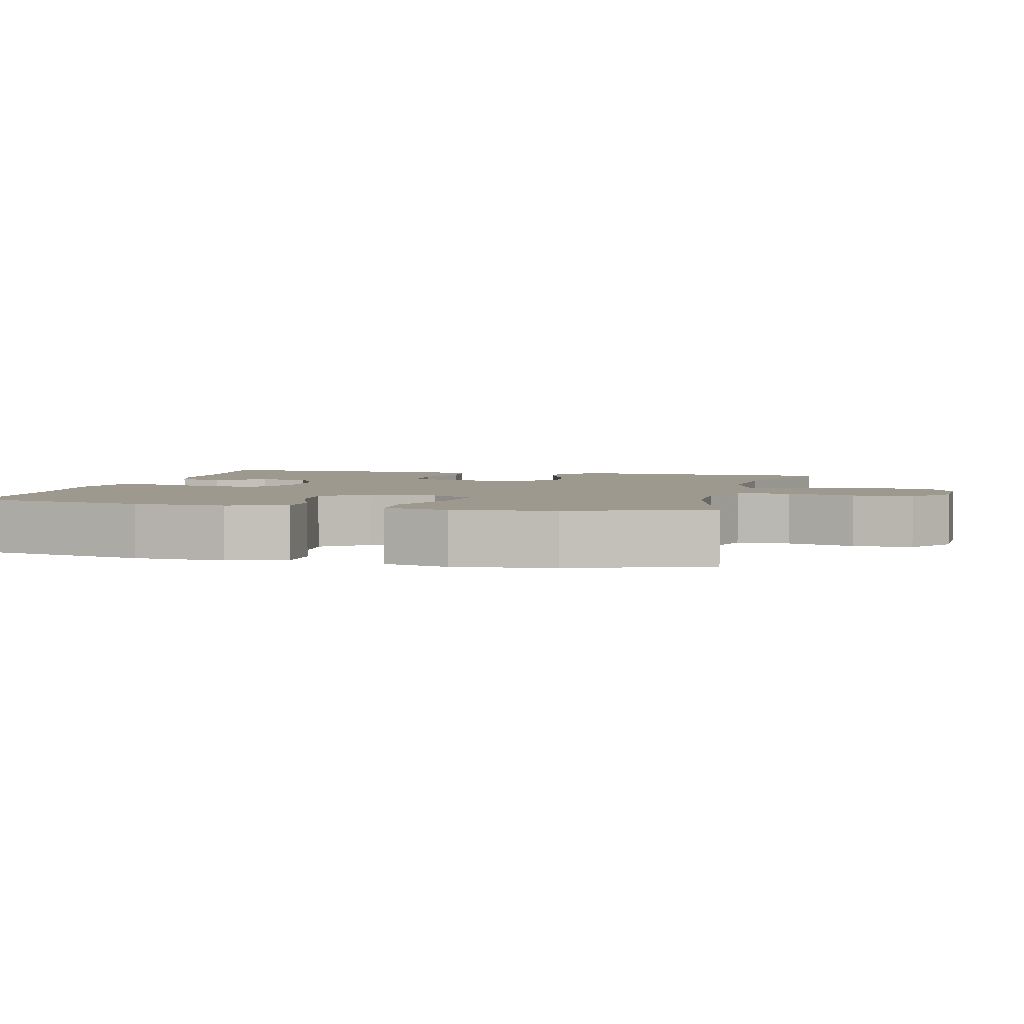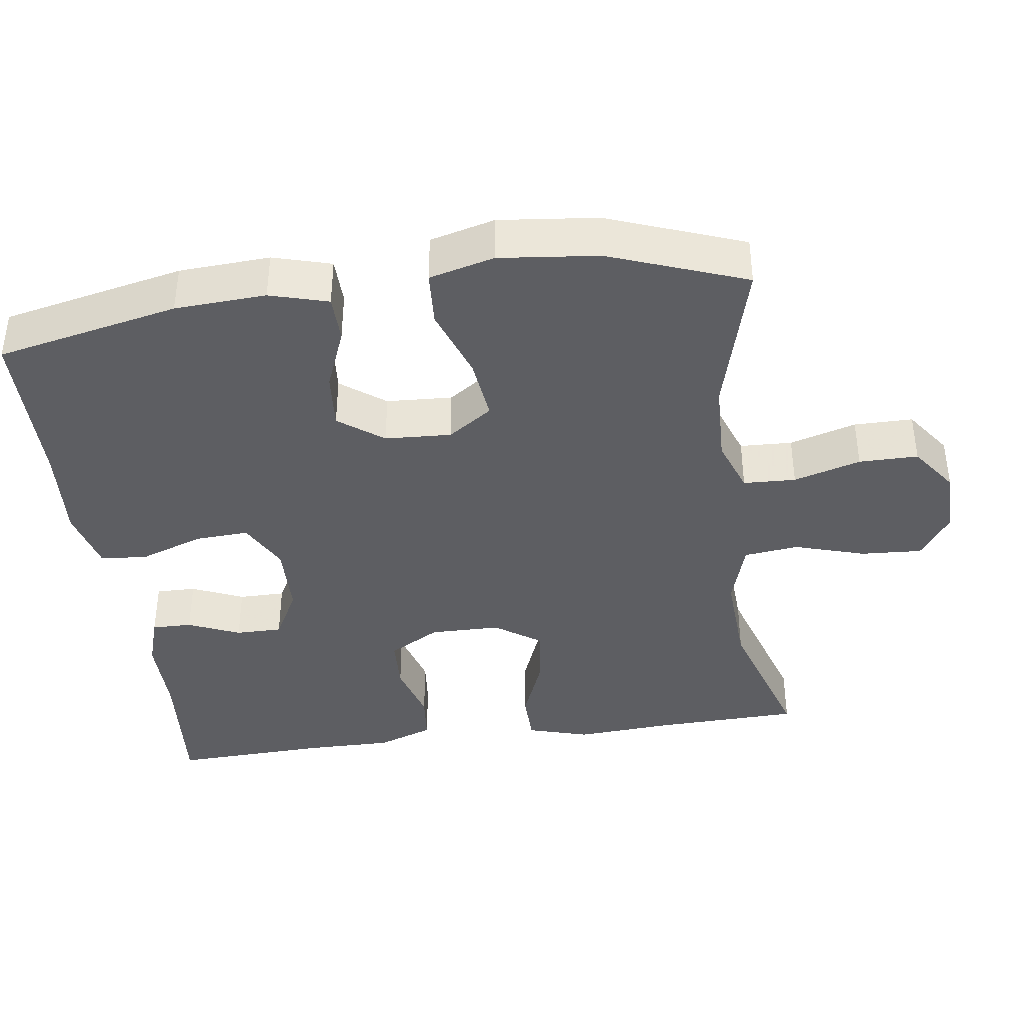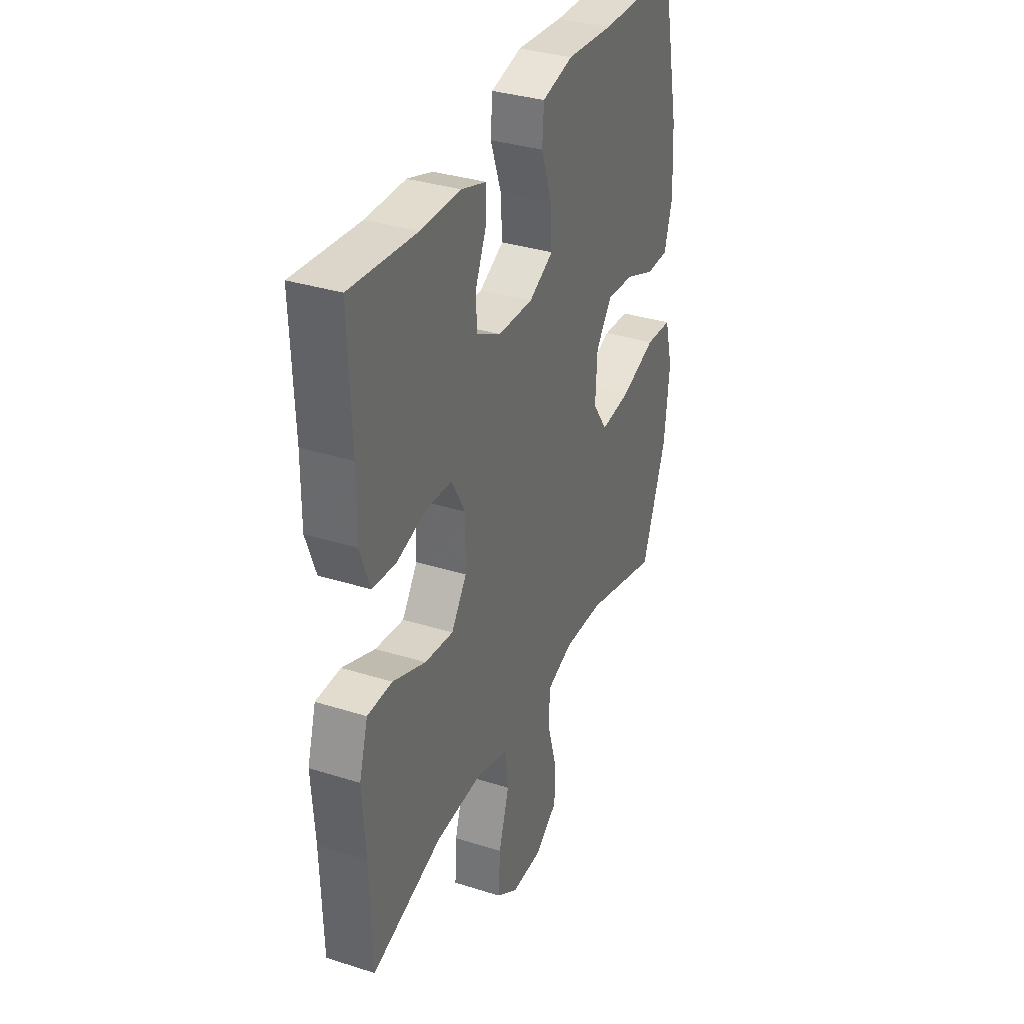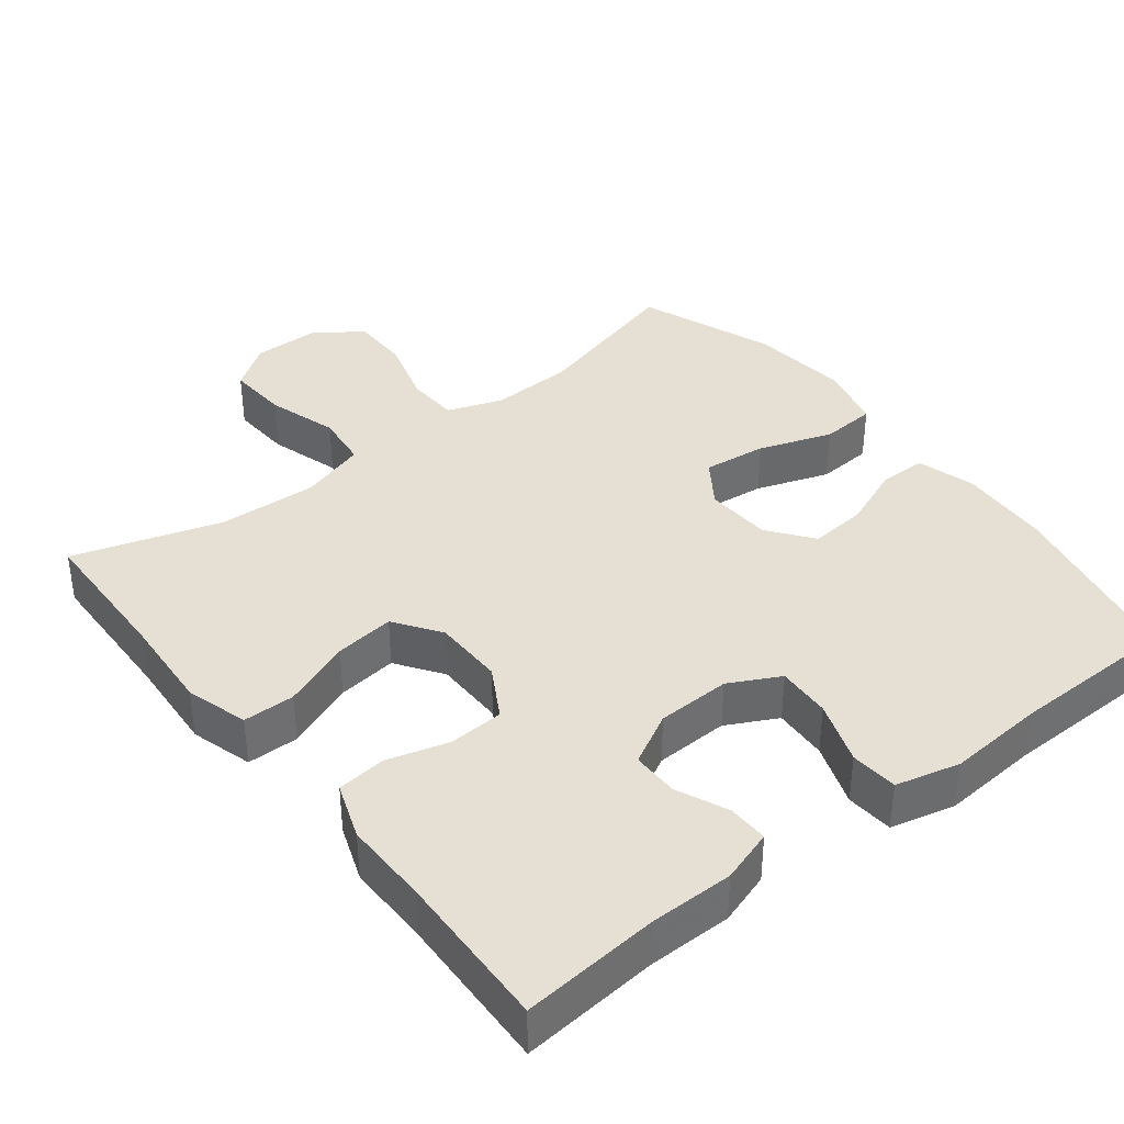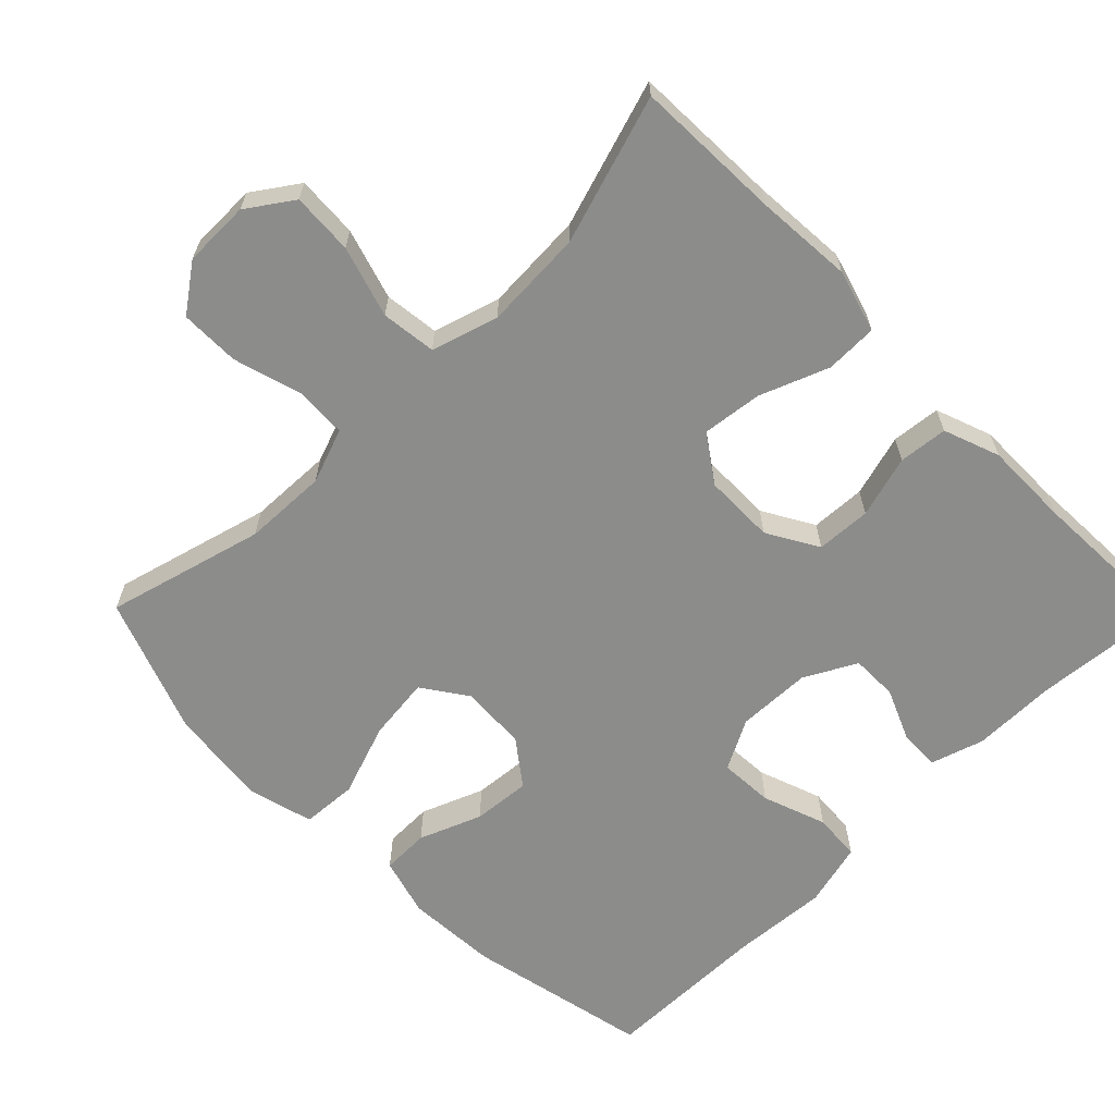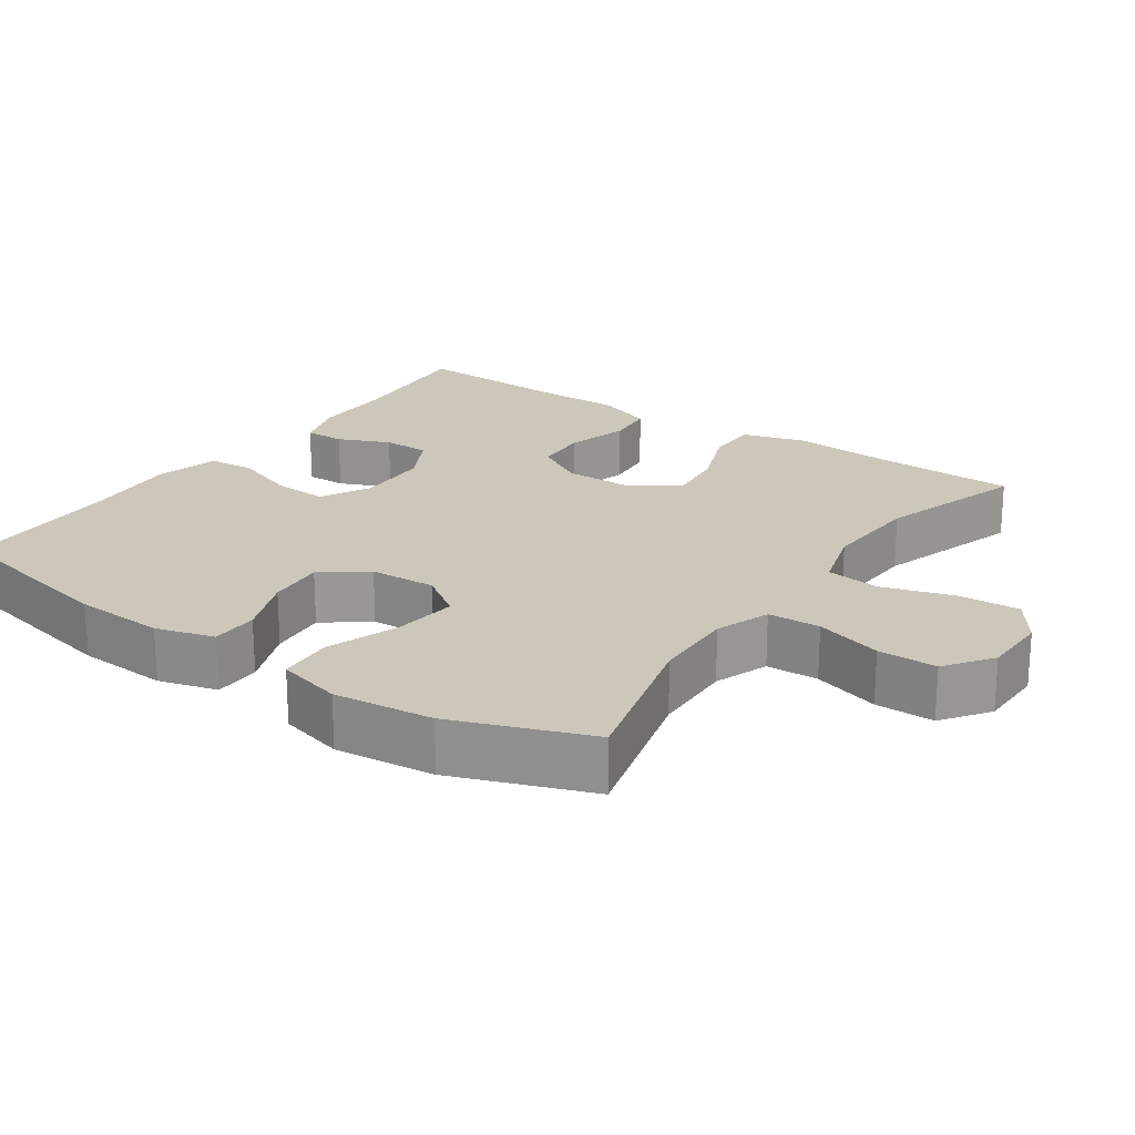
<metadata>
{"format":"obj","ext":"obj","renderer":"f3d","projection":"perspective","resolution":1024,"background":"white","views":[{"elev":3.4,"azim":103.9,"up":"+Y"},{"elev":-39.3,"azim":98.0,"up":"+Y"},{"elev":34.1,"azim":-66.9,"up":"+Z"},{"elev":38.2,"azim":-38.1,"up":"+Y"},{"elev":-64.1,"azim":-135.3,"up":"+Y"},{"elev":21.5,"azim":124.8,"up":"+Y"}]}
</metadata>
<code>
v -0.5 0.07 0.5
v -0.311 0.07 0.483
v -0.197 0.07 0.483
v -0.125 0.07 0.46
v -0.126 0.07 0.405
v -0.157 0.07 0.334
v -0.157 0.07 0.27
v -0.086 0.07 0.232
v 0.015 0.07 0.229
v 0.084 0.07 0.265
v 0.08 0.07 0.339
v 0.049 0.07 0.426
v 0.054 0.07 0.491
v 0.142 0.07 0.513
v 0.275 0.07 0.503
v 0.5 0.07 0.5
v 0.553 0.07 0.25
v 0.56 0.07 0.125
v 0.537 0.07 0.045
v 0.472 0.07 0.044
v 0.387 0.07 0.078
v 0.308 0.07 0.085
v 0.262 0.07 0.024
v 0.257 0.07 -0.067
v 0.299 0.07 -0.128
v 0.386 0.07 -0.118
v 0.486 0.07 -0.083
v 0.562 0.07 -0.088
v 0.585 0.07 -0.177
v 0.57 0.07 -0.313
v 0.5 0.07 -0.5
v 0.285 0.07 -0.442
v 0.171 0.07 -0.438
v 0.096 0.07 -0.465
v 0.093 0.07 -0.537
v 0.12 0.07 -0.629
v 0.12 0.07 -0.71
v 0.056 0.07 -0.756
v -0.035 0.07 -0.757
v -0.097 0.07 -0.714
v -0.092 0.07 -0.63
v -0.062 0.07 -0.533
v -0.071 0.07 -0.458
v -0.162 0.07 -0.43
v -0.298 0.07 -0.437
v -0.5 0.07 -0.5
v -0.506 0.07 -0.299
v -0.515 0.07 -0.166
v -0.49 0.07 -0.081
v -0.419 0.07 -0.08
v -0.325 0.07 -0.117
v -0.243 0.07 -0.127
v -0.199 0.07 -0.064
v -0.198 0.07 0.033
v -0.238 0.07 0.103
v -0.313 0.07 0.107
v -0.398 0.07 0.083
v -0.465 0.07 0.09
v -0.493 0.07 0.167
v -0.492 0.07 0.284
v -0.5 0 0.5
v -0.311 0 0.483
v -0.197 0 0.483
v -0.125 0 0.46
v -0.126 0 0.405
v -0.157 0 0.334
v -0.157 0 0.27
v -0.086 0 0.232
v 0.015 0 0.229
v 0.084 0 0.265
v 0.08 0 0.339
v 0.049 0 0.426
v 0.054 0 0.491
v 0.142 0 0.513
v 0.275 0 0.503
v 0.5 0 0.5
v 0.553 0 0.25
v 0.56 0 0.125
v 0.537 0 0.045
v 0.472 0 0.044
v 0.387 0 0.078
v 0.308 0 0.085
v 0.262 0 0.024
v 0.257 0 -0.067
v 0.299 0 -0.128
v 0.386 0 -0.118
v 0.486 0 -0.083
v 0.562 0 -0.088
v 0.585 0 -0.177
v 0.57 0 -0.313
v 0.5 0 -0.5
v 0.285 0 -0.442
v 0.171 0 -0.438
v 0.096 0 -0.465
v 0.093 0 -0.537
v 0.12 0 -0.629
v 0.12 0 -0.71
v 0.056 0 -0.756
v -0.035 0 -0.757
v -0.097 0 -0.714
v -0.092 0 -0.63
v -0.062 0 -0.533
v -0.071 0 -0.458
v -0.162 0 -0.43
v -0.298 0 -0.437
v -0.5 0 -0.5
v -0.506 0 -0.299
v -0.515 0 -0.166
v -0.49 0 -0.081
v -0.419 0 -0.08
v -0.325 0 -0.117
v -0.243 0 -0.127
v -0.199 0 -0.064
v -0.198 0 0.033
v -0.238 0 0.103
v -0.313 0 0.107
v -0.398 0 0.083
v -0.465 0 0.09
v -0.493 0 0.167
v -0.492 0 0.284
f 58 59 60
f 57 58 60
f 56 57 60
f 60 1 2
f 56 60 2
f 55 56 2
f 54 55 2 3
f 49 50 51
f 48 49 51
f 47 48 51
f 47 51 52
f 46 47 52
f 45 46 52
f 44 45 52 53
f 40 41 42
f 39 40 42
f 38 39 42
f 37 38 42
f 36 37 42
f 35 36 42
f 34 35 42 43
f 44 53 54
f 43 44 54
f 34 43 54
f 33 34 54
f 30 31 32
f 29 30 32
f 28 29 32
f 27 28 32
f 26 27 32
f 19 20 21
f 18 19 21
f 17 18 21
f 16 17 21
f 15 16 21
f 15 21 22
f 14 15 22
f 13 14 22
f 12 13 22
f 11 12 22
f 10 11 22 23
f 3 4 5 6
f 3 6 7
f 54 3 7
f 33 54 7 8
f 25 26 32 33
f 33 8 9
f 25 33 9
f 24 25 9
f 9 10 23 24
f 120 119 118
f 120 118 117
f 120 117 116
f 62 61 120
f 62 120 116
f 62 116 115
f 63 62 115 114
f 111 110 109
f 111 109 108
f 111 108 107
f 112 111 107
f 112 107 106
f 112 106 105
f 113 112 105 104
f 102 101 100
f 102 100 99
f 102 99 98
f 102 98 97
f 102 97 96
f 102 96 95
f 103 102 95 94
f 114 113 104
f 114 104 103
f 114 103 94
f 114 94 93
f 92 91 90
f 92 90 89
f 92 89 88
f 92 88 87
f 92 87 86
f 81 80 79
f 81 79 78
f 81 78 77
f 81 77 76
f 81 76 75
f 82 81 75
f 82 75 74
f 82 74 73
f 82 73 72
f 82 72 71
f 83 82 71 70
f 66 65 64 63
f 67 66 63
f 67 63 114
f 68 67 114 93
f 93 92 86 85
f 69 68 93
f 69 93 85
f 69 85 84
f 84 83 70 69
f 1 61 62 2
f 2 62 63 3
f 3 63 64 4
f 4 64 65 5
f 5 65 66 6
f 6 66 67 7
f 7 67 68 8
f 8 68 69 9
f 9 69 70 10
f 10 70 71 11
f 11 71 72 12
f 12 72 73 13
f 13 73 74 14
f 14 74 75 15
f 15 75 76 16
f 16 76 77 17
f 17 77 78 18
f 18 78 79 19
f 19 79 80 20
f 20 80 81 21
f 21 81 82 22
f 22 82 83 23
f 23 83 84 24
f 24 84 85 25
f 25 85 86 26
f 26 86 87 27
f 27 87 88 28
f 28 88 89 29
f 29 89 90 30
f 30 90 91 31
f 31 91 92 32
f 32 92 93 33
f 33 93 94 34
f 34 94 95 35
f 35 95 96 36
f 36 96 97 37
f 37 97 98 38
f 38 98 99 39
f 39 99 100 40
f 40 100 101 41
f 41 101 102 42
f 42 102 103 43
f 43 103 104 44
f 44 104 105 45
f 45 105 106 46
f 46 106 107 47
f 47 107 108 48
f 48 108 109 49
f 49 109 110 50
f 50 110 111 51
f 51 111 112 52
f 52 112 113 53
f 53 113 114 54
f 54 114 115 55
f 55 115 116 56
f 56 116 117 57
f 57 117 118 58
f 58 118 119 59
f 59 119 120 60
f 60 120 61 1

</code>
